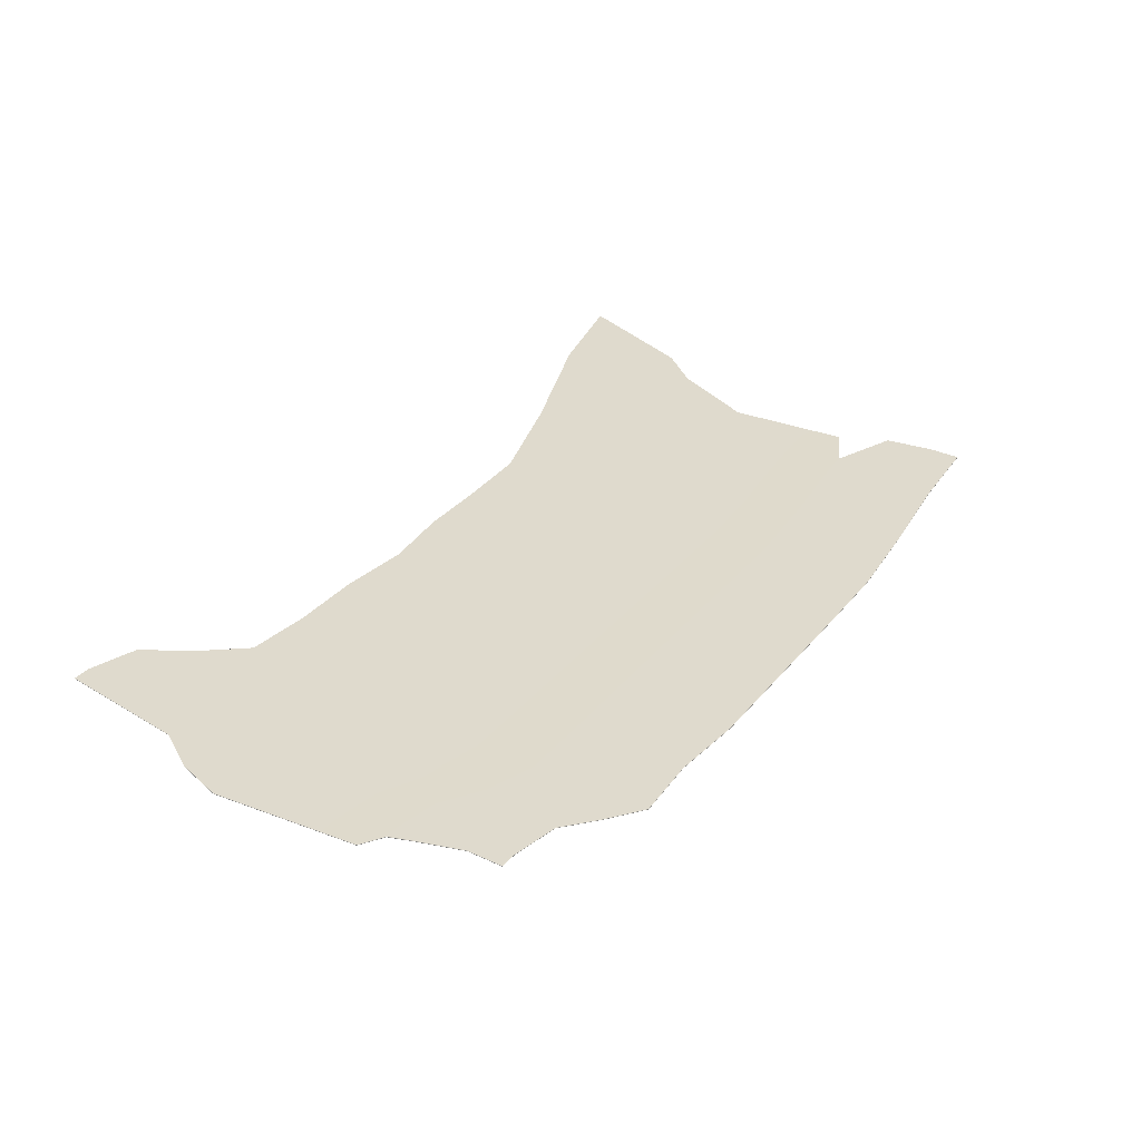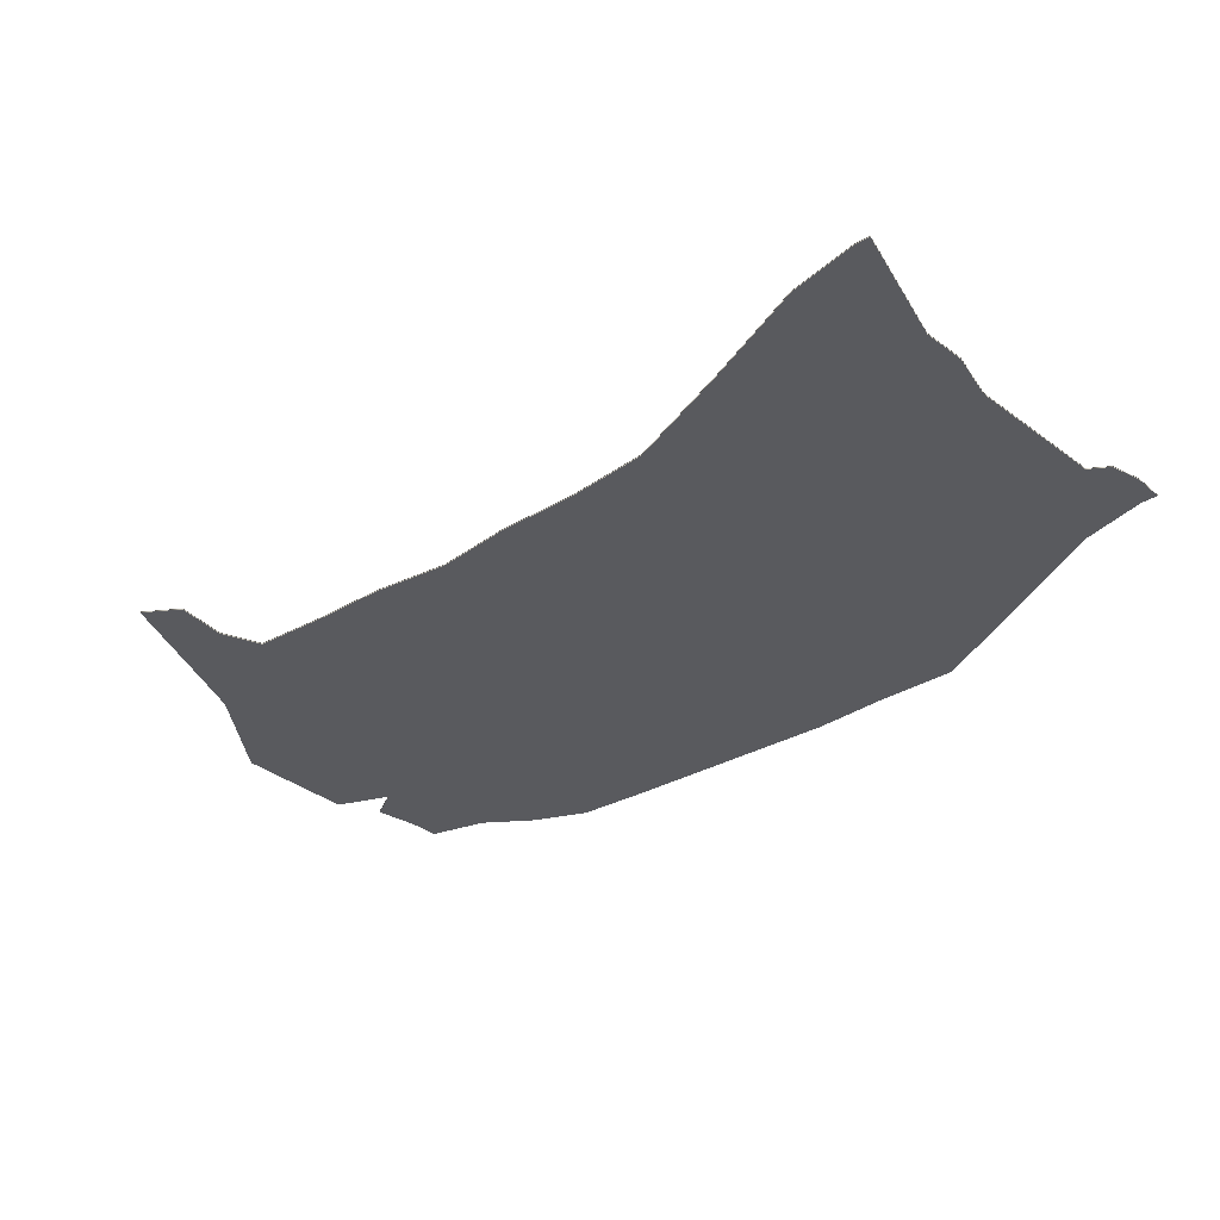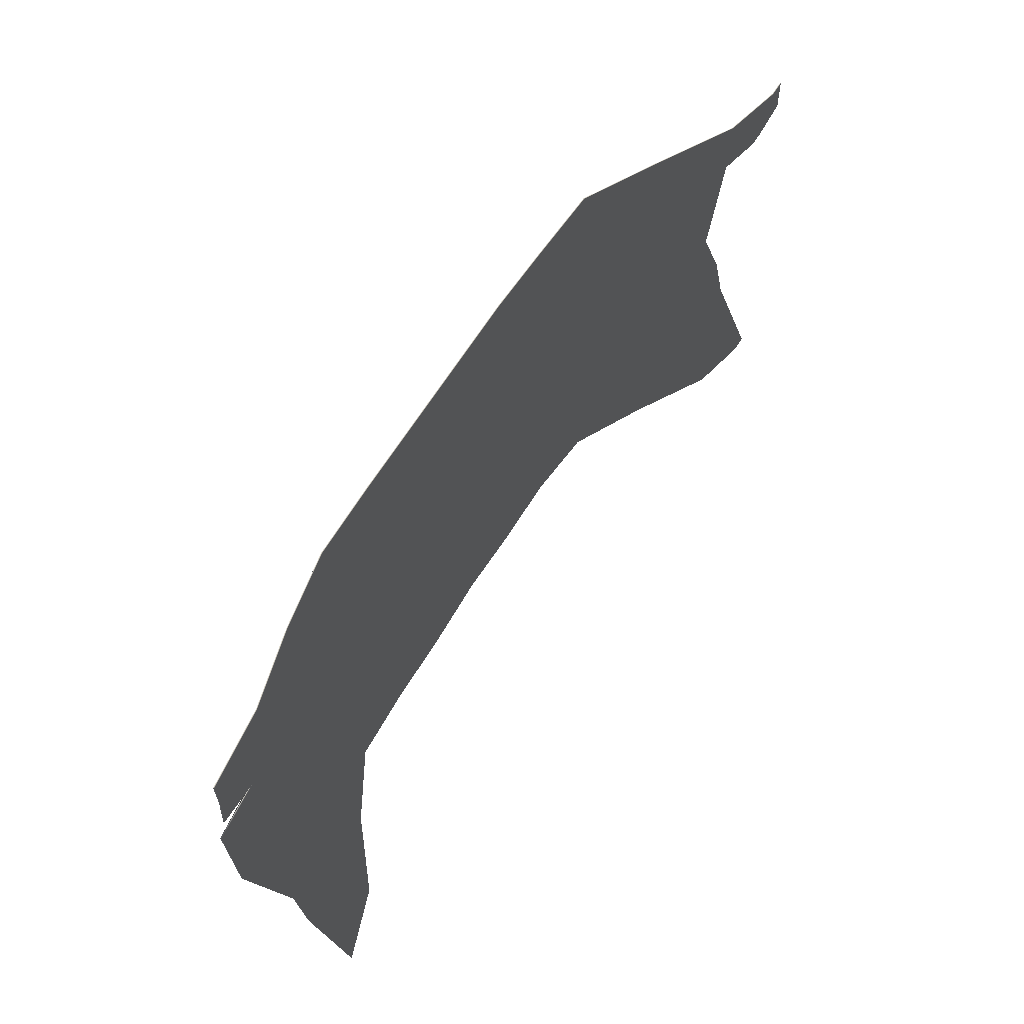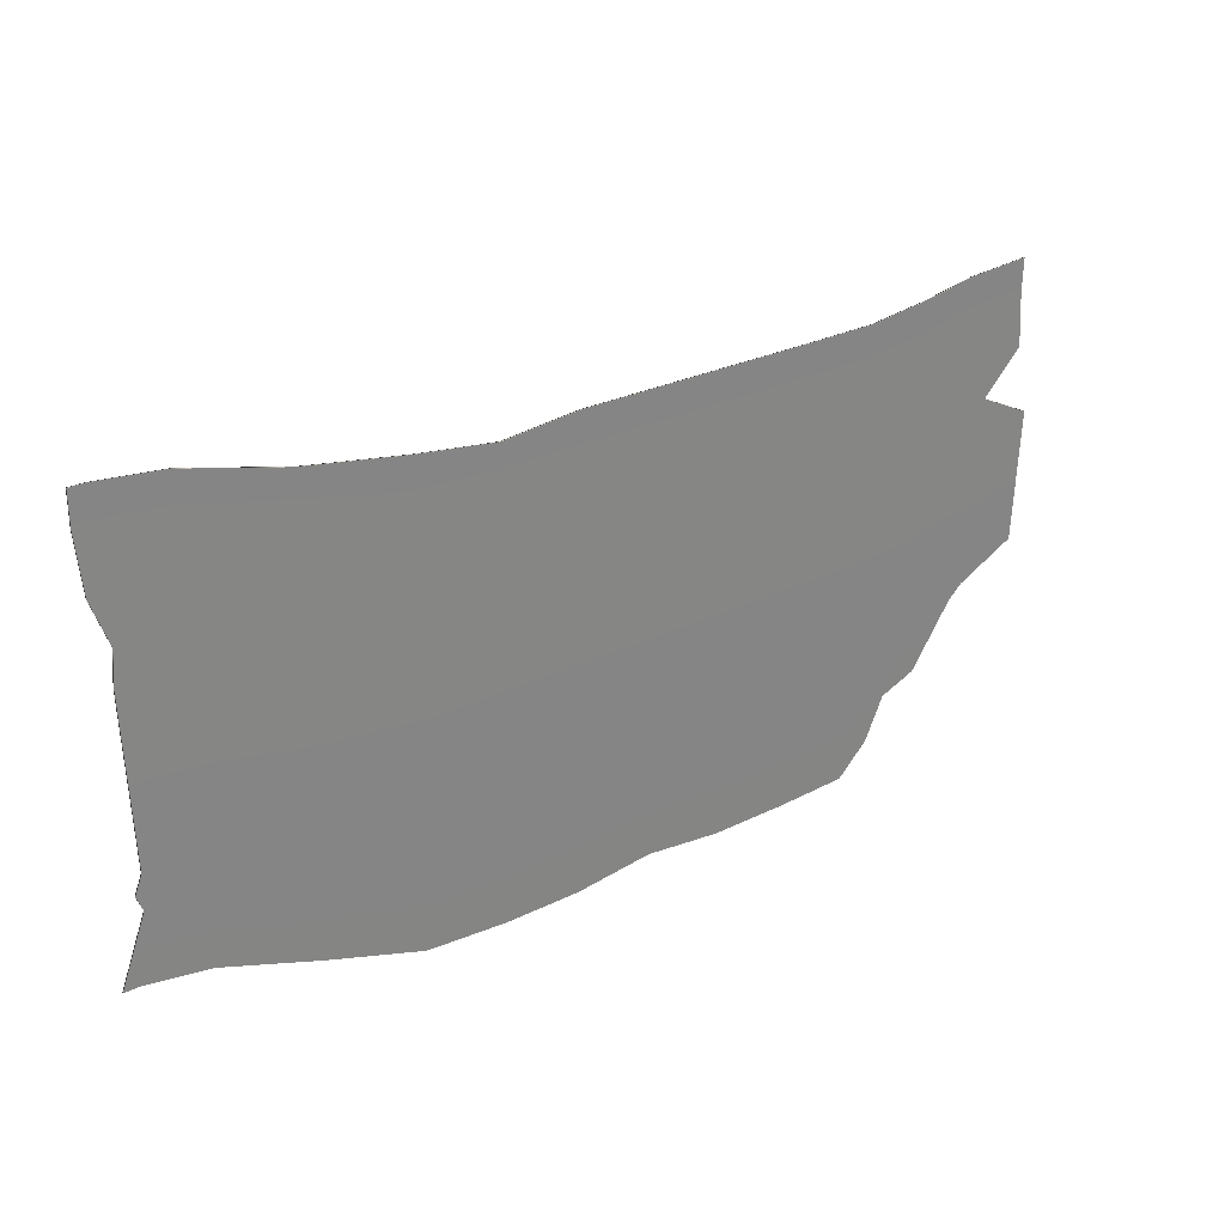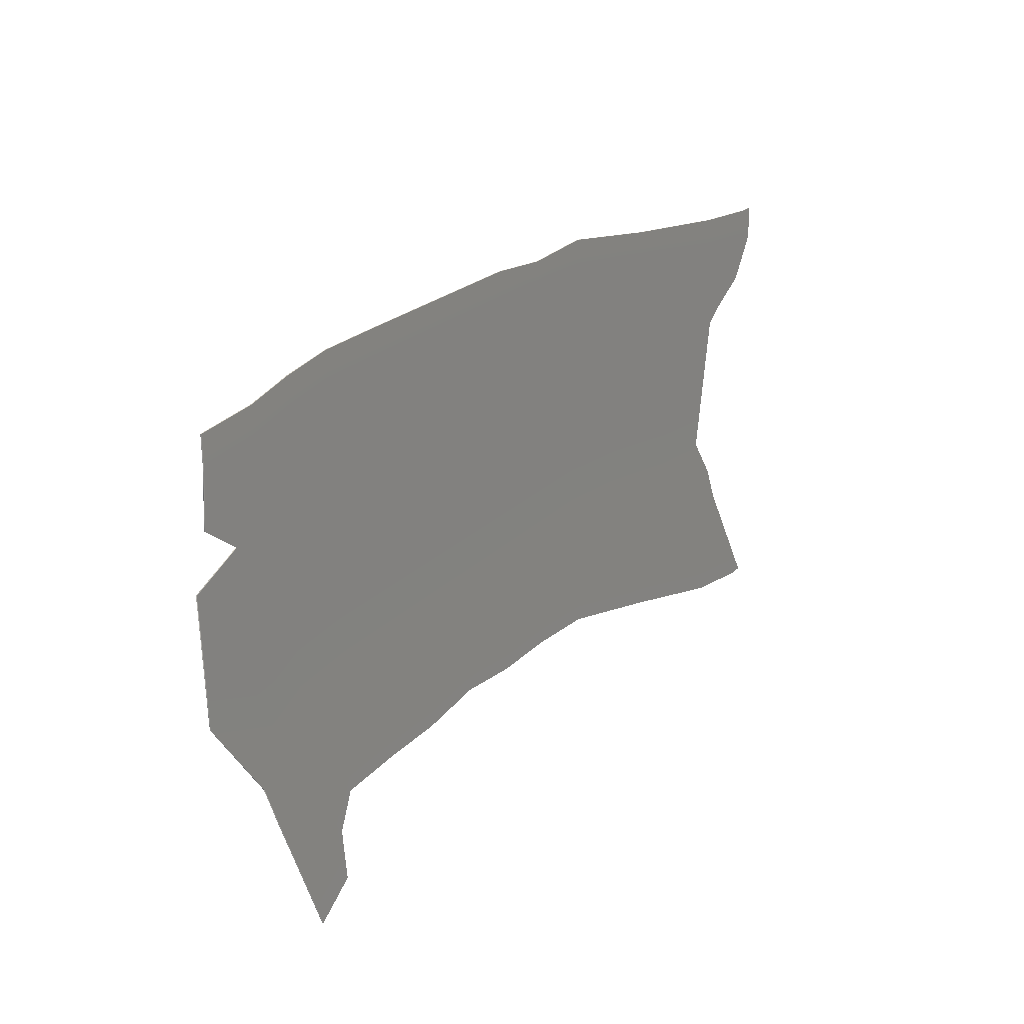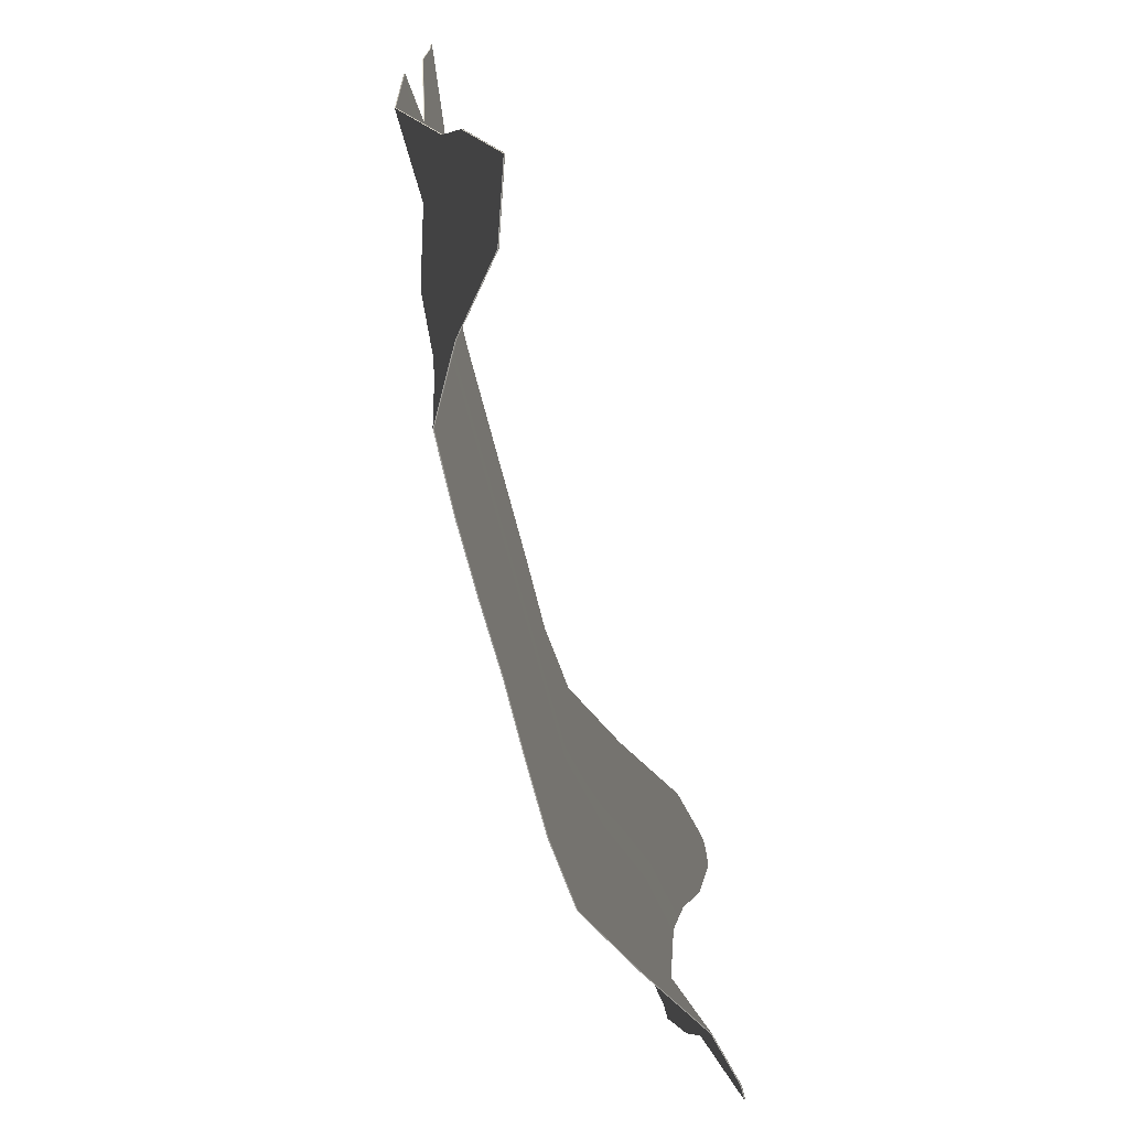
<metadata>
{"format":"obj","ext":"obj","renderer":"f3d","projection":"perspective","resolution":1024,"background":"white","views":[{"elev":31.9,"azim":122.3,"up":"+Z"},{"elev":-30.7,"azim":40.7,"up":"+Z"},{"elev":61.0,"azim":-59.4,"up":"+Y"},{"elev":27.7,"azim":143.0,"up":"+Y"},{"elev":22.5,"azim":-59.2,"up":"+Y"},{"elev":-67.8,"azim":-75.9,"up":"+Y"}]}
</metadata>
<code>
g default
v 9.862 20.47 -52.66
v 3.364 20.32 -54.91
v -3.134 20.47 -54.91
v -9.632 20.47 -53.95
v 6.591 20.41 -53.95
v 0.1148 20.47 -54.91
v -6.383 20.47 -54.57
v 3.364 14.03 -54.81
v 9.862 14.03 -53.86
v -3.134 14.03 -54.81
v -9.491 14.61 -54.3
v 6.613 14.03 -54.57
v 0.1148 14.03 -54.81
v -6.342 14.03 -54.66
v 4.988 20.47 -54.77
v 8.238 20.47 -52.97
v -1.51 20.47 -54.91
v 1.739 20.47 -54.91
v -8.008 20.47 -54.15
v -4.759 20.47 -54.88
v 3.364 17.37 -54.86
v 3.364 10.81 -54.75
v 9.862 10.81 -52.49
v 9.862 17.37 -53.59
v -3.134 17.37 -54.86
v -3.134 10.81 -54.75
v -9.632 17.37 -54.29
v -8.951 10.81 -52.35
v 6.613 17.37 -54.47
v 4.988 14.03 -54.81
v 6.613 10.81 -53.74
v 8.238 14.03 -54.05
v 0.1148 17.37 -54.86
v -1.51 14.03 -54.81
v 0.1148 10.99 -54.75
v 1.739 14.03 -54.81
v -6.383 17.37 -54.71
v -7.835 14.03 -54.2
v -6.146 10.81 -53.91
v -4.759 14.03 -54.81
v 4.988 17.37 -54.85
v 4.988 10.81 -54.6
v 8.238 10.81 -52.79
v 8.238 17.37 -53.83
v -1.51 17.37 -54.86
v -1.51 10.81 -54.75
v 1.739 10.81 -54.75
v 1.739 17.37 -54.86
v -8.008 17.37 -54.43
v -7.466 10.81 -52.84
v -4.741 10.81 -54.69
v -4.759 17.37 -54.86
v 9.597 12.81 -53.17
v 8.238 12.81 -53.42
v 6.613 12.81 -54.16
v 4.988 12.81 -54.74
v 3.364 12.81 -54.79
v 1.739 12.81 -54.79
v 0.1148 12.81 -54.79
v -1.51 12.81 -54.79
v -3.134 12.81 -54.79
v -4.757 12.81 -54.78
v -6.244 12.81 -54.3
v -7.639 12.81 -53.48
v -9.153 12.81 -53.09
v 9.518 10.81 -52.49
v 9.518 12.81 -53.17
v 9.518 14.03 -53.86
v 9.518 17.37 -53.6
v 9.518 20.47 -52.67
v 9.862 13.37 -53.49
v 9.518 13.37 -53.49
v 8.238 13.37 -53.72
v 6.613 13.37 -54.36
v 4.988 13.37 -54.79
v 3.364 13.37 -54.8
v 1.739 13.37 -54.8
v 0.1148 13.37 -54.8
v -1.51 13.37 -54.8
v -3.134 13.37 -54.8
v -4.759 13.37 -54.8
v -6.292 13.37 -54.47
v -7.729 13.37 -53.81
v -9.041 13.37 -53.49
v -9.632 19.76 -53.94
v -8.008 19.76 -54.13
v -6.383 19.76 -54.56
v -4.759 19.76 -54.87
v -3.134 19.76 -54.9
v -1.51 19.76 -54.9
v 0.1148 19.76 -54.9
v 1.739 19.76 -54.9
v 3.364 19.76 -54.9
v 4.988 19.76 -54.77
v 6.613 19.76 -53.94
v 8.238 19.76 -52.97
v 9.518 19.76 -52.66
v 9.862 19.76 -52.65
v -8.529 17.9 -54.24
v -8.008 17.9 -54.32
v -6.383 17.9 -54.66
v -4.759 17.9 -54.86
v -3.134 17.9 -54.87
v -1.51 17.9 -54.87
v 0.1148 17.9 -54.87
v 1.739 17.9 -54.87
v 3.364 17.9 -54.87
v 4.988 17.9 -54.85
v 6.613 17.9 -54.33
v 8.238 17.9 -53.57
v 9.518 17.9 -53.3
v 9.676 17.9 -53.3
v -9.632 18.66 -54.01
v -8.008 18.66 -54.2
v -6.383 18.66 -54.59
v -4.759 18.66 -54.86
v -3.134 18.66 -54.88
v -1.51 18.66 -54.88
v 0.1148 18.66 -54.88
v 1.739 18.66 -54.88
v 3.364 18.66 -54.88
v 4.988 18.66 -54.82
v 6.613 18.66 -54.12
v 8.238 18.66 -53.23
v 9.518 18.66 -52.94
v 9.862 18.66 -52.94
v 3.364 20.32 -54.88
v 4.988 20.47 -54.74
v 3.364 19.76 -54.87
v 4.988 19.76 -54.75
v 3.364 17.37 -54.83
v 3.364 14.03 -54.78
v 4.988 14.03 -54.78
v 4.988 17.37 -54.82
v 6.613 14.03 -54.54
v 6.613 17.37 -54.45
v 6.613 19.76 -53.92
v 6.591 20.41 -53.93
v 6.613 10.81 -53.72
v 6.613 12.81 -54.14
v 4.988 12.81 -54.72
v 4.988 10.81 -54.58
v 3.364 12.81 -54.76
v 3.364 10.81 -54.73
v 9.518 10.81 -52.46
v 9.518 12.81 -53.15
v 8.238 12.81 -53.39
v 8.238 10.81 -52.76
v 9.518 19.76 -52.63
v 9.518 20.47 -52.64
v 8.238 20.47 -52.95
v 8.238 19.76 -52.94
v 8.238 14.03 -54.02
v 8.238 17.37 -53.81
v 9.518 14.03 -53.83
v 9.518 17.37 -53.57
v -3.134 20.47 -54.88
v -1.51 20.47 -54.88
v -3.134 19.76 -54.87
v -1.51 19.76 -54.87
v -3.134 17.37 -54.83
v -3.134 14.03 -54.78
v -1.51 14.03 -54.78
v -1.51 17.37 -54.83
v 0.1148 14.03 -54.78
v 0.1148 17.37 -54.83
v 0.1148 19.76 -54.87
v 0.1148 20.47 -54.88
v 0.1148 10.99 -54.73
v 0.1148 12.81 -54.76
v -1.51 12.81 -54.76
v -1.51 10.81 -54.73
v -3.134 12.81 -54.76
v -3.134 10.81 -54.73
v 1.739 12.81 -54.76
v 1.739 10.81 -54.73
v 1.739 20.47 -54.88
v 1.739 19.76 -54.87
v 1.739 14.03 -54.78
v 1.739 17.37 -54.83
v -9.632 20.47 -53.92
v -8.008 20.47 -54.12
v -9.632 19.76 -53.91
v -8.008 19.76 -54.11
v -9.632 17.37 -54.26
v -9.491 14.61 -54.28
v -7.835 14.03 -54.17
v -8.008 17.37 -54.4
v -6.342 14.03 -54.64
v -6.383 17.37 -54.69
v -6.383 19.76 -54.54
v -6.383 20.47 -54.55
v -6.146 10.81 -53.89
v -6.244 12.81 -54.27
v -7.639 12.81 -53.46
v -7.466 10.81 -52.81
v -9.153 12.81 -53.07
v -8.951 10.81 -52.32
v -4.757 12.81 -54.75
v -4.741 10.81 -54.66
v -4.759 20.47 -54.86
v -4.759 19.76 -54.85
v -4.759 14.03 -54.78
v -4.759 17.37 -54.83
v 9.518 13.37 -53.47
v 8.238 13.37 -53.69
v 6.613 13.37 -54.34
v 4.988 13.37 -54.76
v 3.364 13.37 -54.77
v 1.739 13.37 -54.77
v 0.1148 13.37 -54.77
v -1.51 13.37 -54.77
v -3.134 13.37 -54.77
v -4.759 13.37 -54.77
v -6.292 13.37 -54.45
v -7.729 13.37 -53.79
v -9.041 13.37 -53.47
v 9.862 10.81 -52.46
v 9.597 12.81 -53.15
v 9.862 13.37 -53.47
v 9.862 14.03 -53.83
v 9.862 17.37 -53.57
v 9.862 19.76 -52.63
v 9.862 20.47 -52.64
v -9.632 18.66 -53.99
v -8.008 18.66 -54.17
v -6.383 18.66 -54.57
v -4.759 18.66 -54.84
v -3.134 18.66 -54.85
v -1.51 18.66 -54.85
v 0.1148 18.66 -54.85
v 1.739 18.66 -54.85
v 3.364 18.66 -54.85
v 4.988 18.66 -54.8
v 6.613 18.66 -54.1
v 8.238 18.66 -53.21
v 9.518 18.66 -52.91
v 9.862 18.66 -52.91
v -8.008 17.9 -54.3
v -8.529 17.9 -54.21
v -6.383 17.9 -54.63
v -4.759 17.9 -54.84
v -3.134 17.9 -54.84
v -1.51 17.9 -54.84
v 0.1148 17.9 -54.84
v 1.739 17.9 -54.84
v 3.364 17.9 -54.84
v 4.988 17.9 -54.83
v 6.613 17.9 -54.3
v 8.238 17.9 -53.54
v 9.518 17.9 -53.28
v 9.676 17.9 -53.28
g paperPiece
f 128 127 129 130
f 131 132 133 134
f 133 135 136 134
f 137 138 128 130
f 139 140 141 142
f 141 143 144 142
f 145 146 147 148
f 147 140 139 148
f 149 150 151 152
f 151 138 137 152
f 136 135 153 154
f 153 155 156 154
f 158 157 159 160
f 161 162 163 164
f 163 165 166 164
f 167 168 158 160
f 169 170 171 172
f 171 173 174 172
f 144 143 175 176
f 175 170 169 176
f 129 127 177 178
f 177 168 167 178
f 166 165 179 180
f 179 132 131 180
f 182 181 183 184
f 185 186 187 188
f 187 189 190 188
f 191 192 182 184
f 193 194 195 196
f 195 197 198 196
f 174 173 199 200
f 199 194 193 200
f 159 157 201 202
f 201 192 191 202
f 190 189 203 204
f 203 162 161 204
f 146 205 206 147
f 206 207 140 147
f 141 140 207 208
f 208 209 143 141
f 175 143 209 210
f 210 211 170 175
f 171 170 211 212
f 212 213 173 171
f 199 173 213 214
f 214 215 194 199
f 195 194 215 216
f 216 217 197 195
f 218 219 146 145
f 219 220 205 146
f 156 155 221 222
f 223 224 150 149
f 220 221 155 205
f 206 205 155 153
f 153 135 207 206
f 208 207 135 133
f 133 132 209 208
f 210 209 132 179
f 179 165 211 210
f 212 211 165 163
f 163 162 213 212
f 214 213 162 203
f 203 189 215 214
f 216 215 189 187
f 187 186 217 216
f 184 183 225 226
f 227 191 184 226
f 202 191 227 228
f 229 159 202 228
f 160 159 229 230
f 231 167 160 230
f 178 167 231 232
f 233 129 178 232
f 130 129 233 234
f 235 137 130 234
f 152 137 235 236
f 237 149 152 236
f 238 223 149 237
f 239 240 185 188
f 190 241 239 188
f 242 241 190 204
f 161 243 242 204
f 244 243 161 164
f 166 245 244 164
f 246 245 166 180
f 131 247 246 180
f 248 247 131 134
f 136 249 248 134
f 250 249 136 154
f 156 251 250 154
f 222 252 251 156
f 226 225 240 239
f 241 227 226 239
f 228 227 241 242
f 243 229 228 242
f 230 229 243 244
f 245 231 230 244
f 232 231 245 246
f 247 233 232 246
f 234 233 247 248
f 249 235 234 248
f 236 235 249 250
f 251 237 236 250
f 252 238 237 251
f 15 94 93 2
f 21 41 30 8
f 30 41 29 12
f 95 94 15 5
f 31 42 56 55
f 56 42 22 57
f 66 43 54 67
f 54 43 31 55
f 97 96 16 70
f 16 96 95 5
f 29 44 32 12
f 32 44 69 68
f 17 90 89 3
f 25 45 34 10
f 34 45 33 13
f 91 90 17 6
f 35 46 60 59
f 60 46 26 61
f 22 47 58 57
f 58 47 35 59
f 93 92 18 2
f 18 92 91 6
f 33 48 36 13
f 36 48 21 8
f 19 86 85 4
f 27 49 38 11
f 38 49 37 14
f 87 86 19 7
f 39 50 64 63
f 64 50 28 65
f 26 51 62 61
f 62 51 39 63
f 89 88 20 3
f 20 88 87 7
f 37 52 40 14
f 40 52 25 10
f 67 54 73 72
f 73 54 55 74
f 56 75 74 55
f 75 56 57 76
f 58 77 76 57
f 77 58 59 78
f 60 79 78 59
f 79 60 61 80
f 62 81 80 61
f 81 62 63 82
f 64 83 82 63
f 83 64 65 84
f 23 66 67 53
f 53 67 72 71
f 69 24 9 68
f 98 97 70 1
f 71 72 68 9
f 73 32 68 72
f 32 73 74 12
f 75 30 12 74
f 30 75 76 8
f 77 36 8 76
f 36 77 78 13
f 79 34 13 78
f 34 79 80 10
f 81 40 10 80
f 40 81 82 14
f 83 38 14 82
f 38 83 84 11
f 86 114 113 85
f 115 114 86 87
f 88 116 115 87
f 117 116 88 89
f 90 118 117 89
f 119 118 90 91
f 92 120 119 91
f 121 120 92 93
f 94 122 121 93
f 123 122 94 95
f 96 124 123 95
f 125 124 96 97
f 126 125 97 98
f 100 49 27 99
f 37 49 100 101
f 102 52 37 101
f 25 52 102 103
f 104 45 25 103
f 33 45 104 105
f 106 48 33 105
f 21 48 106 107
f 108 41 21 107
f 29 41 108 109
f 110 44 29 109
f 69 44 110 111
f 24 69 111 112
f 114 100 99 113
f 101 100 114 115
f 116 102 101 115
f 103 102 116 117
f 118 104 103 117
f 105 104 118 119
f 120 106 105 119
f 107 106 120 121
f 122 108 107 121
f 109 108 122 123
f 124 110 109 123
f 111 110 124 125
f 112 111 125 126
f 15 2 127 128
f 5 15 128 138
f 42 31 139 142
f 22 42 142 144
f 43 66 145 148
f 31 43 148 139
f 70 16 151 150
f 16 5 138 151
f 17 3 157 158
f 6 17 158 168
f 46 35 169 172
f 26 46 172 174
f 47 22 144 176
f 35 47 176 169
f 2 18 177 127
f 18 6 168 177
f 19 4 181 182
f 4 85 183 181
f 27 11 186 185
f 7 19 182 192
f 50 39 193 196
f 65 28 198 197
f 28 50 196 198
f 51 26 174 200
f 39 51 200 193
f 3 20 201 157
f 20 7 192 201
f 84 65 197 217
f 23 53 219 218
f 66 23 218 145
f 53 71 220 219
f 9 24 222 221
f 98 1 224 223
f 1 70 150 224
f 71 9 221 220
f 11 84 217 186
f 85 113 225 183
f 126 98 223 238
f 99 27 185 240
f 24 112 252 222
f 113 99 240 225
f 112 126 238 252

</code>
